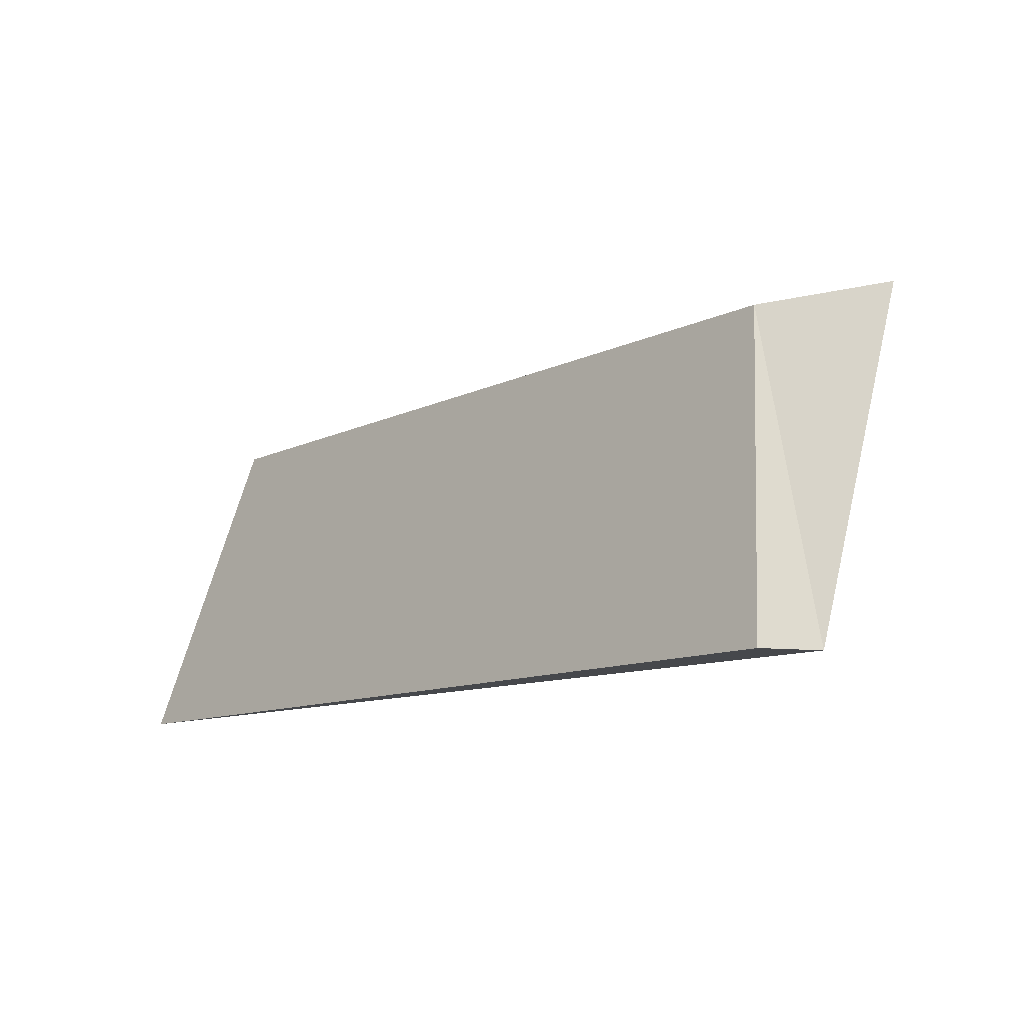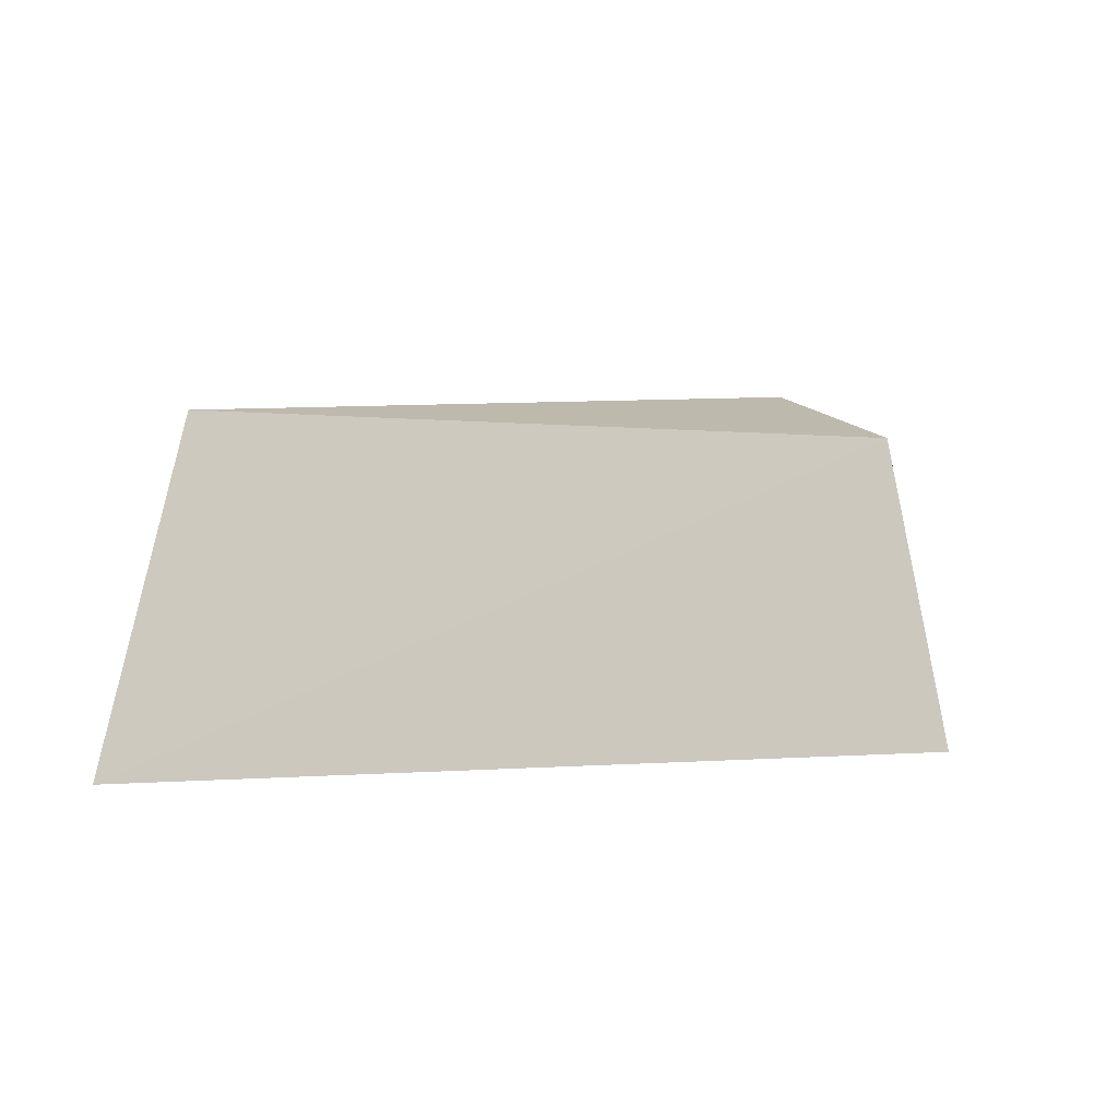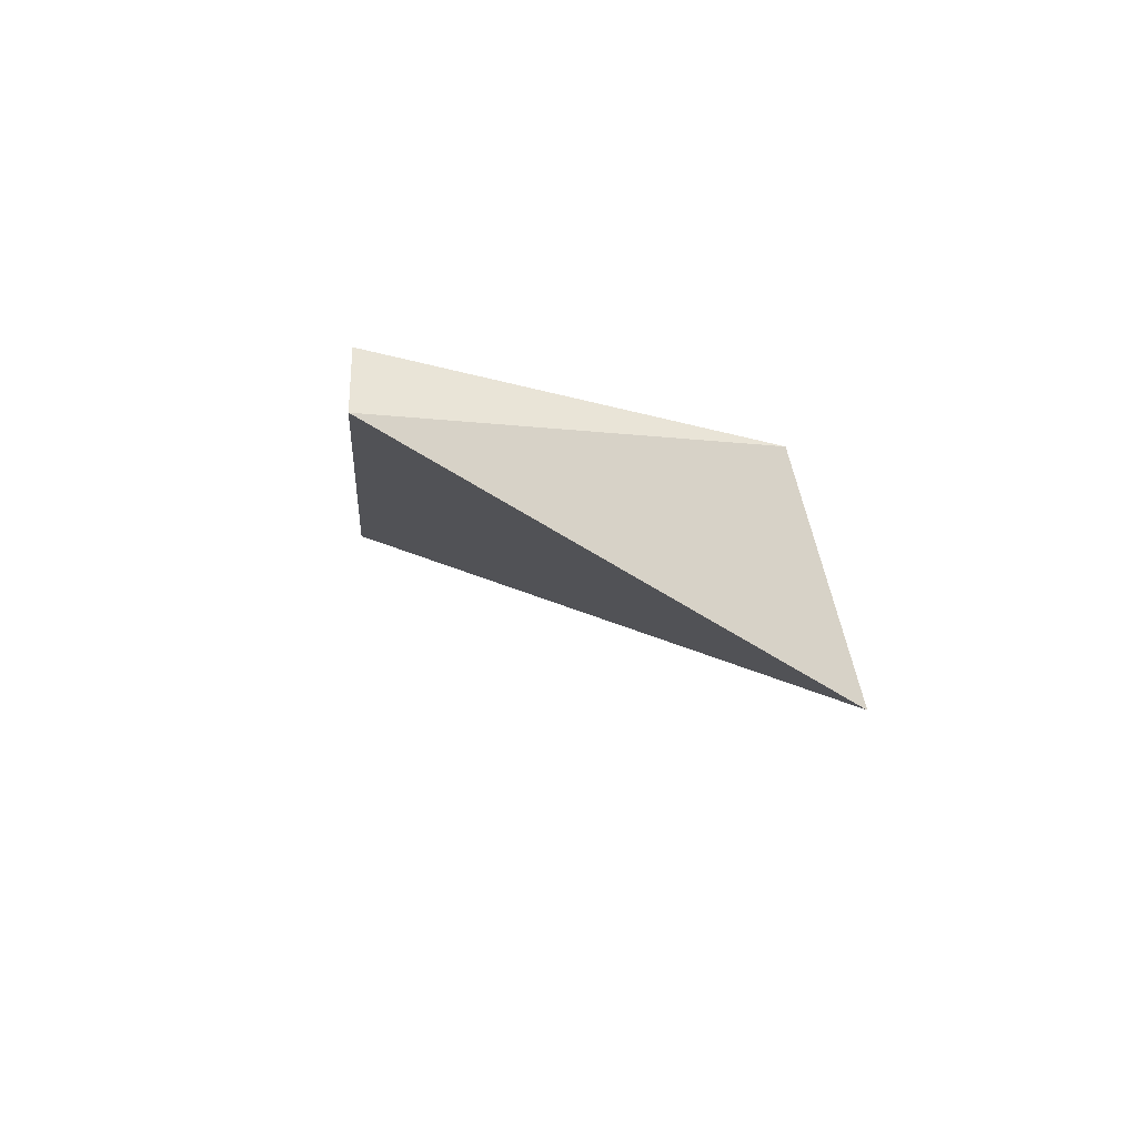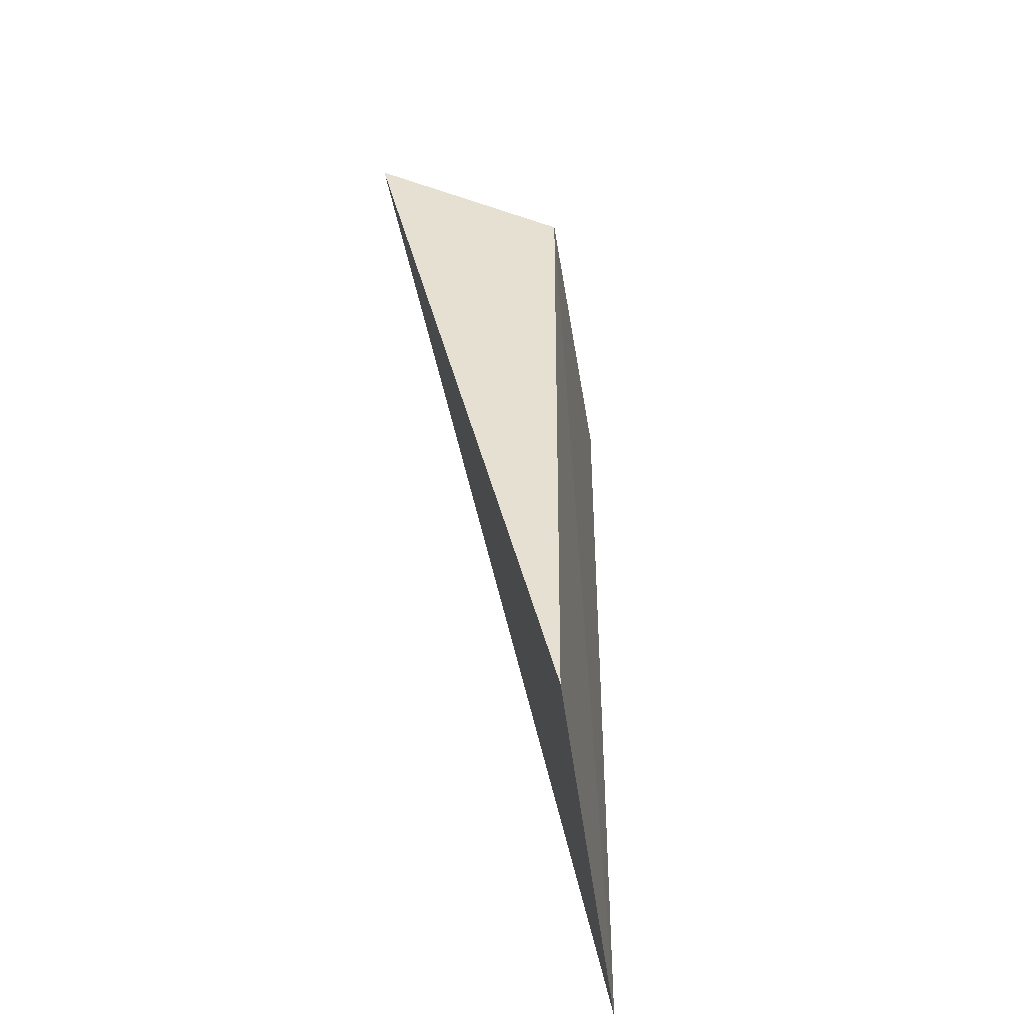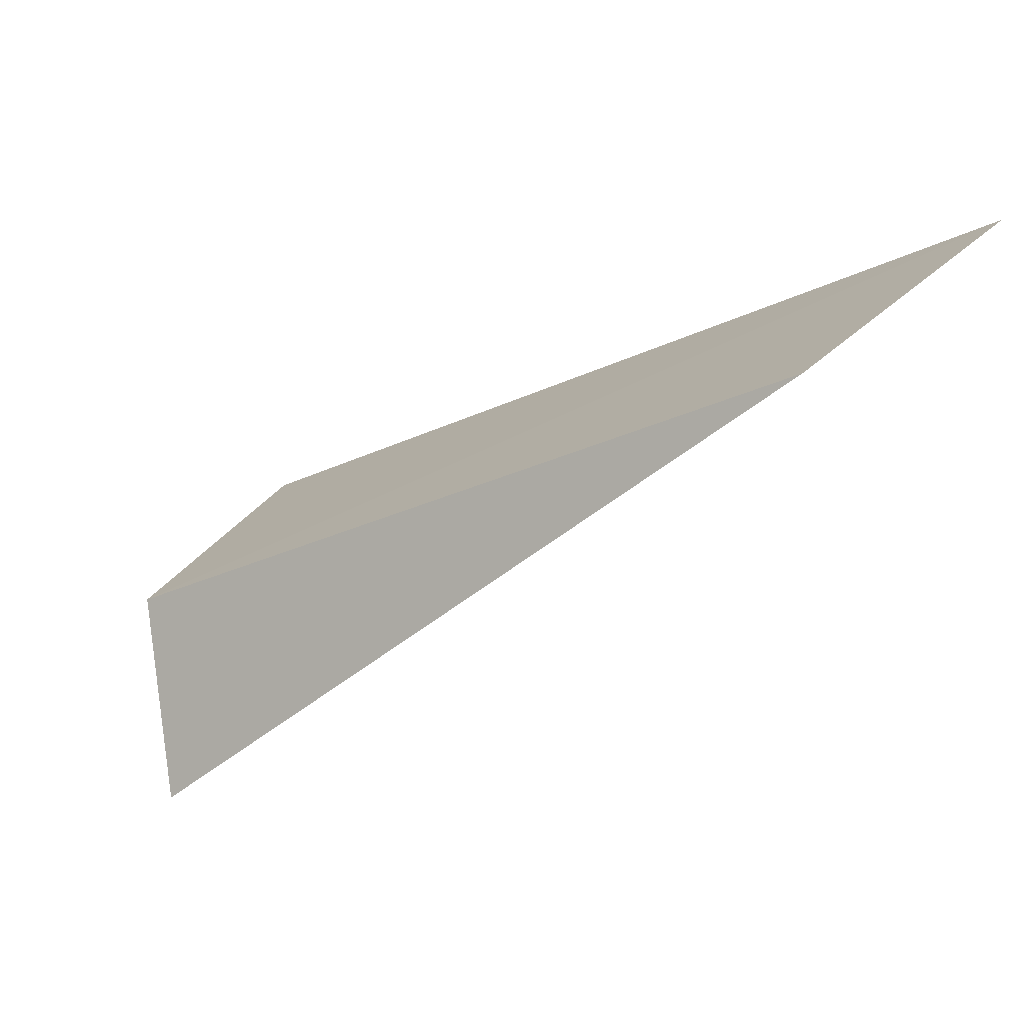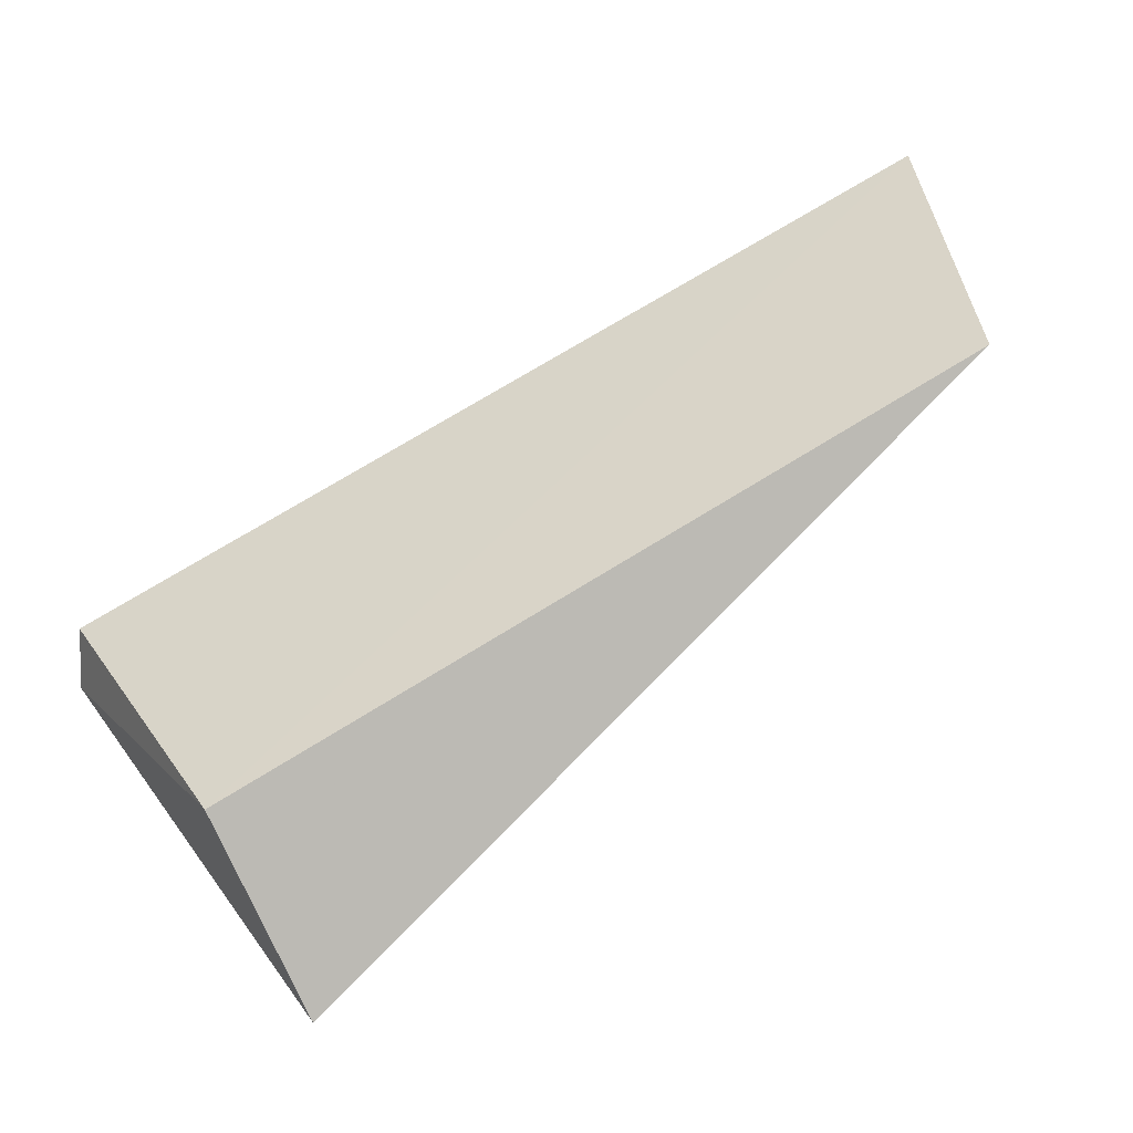
<metadata>
{"format":"obj","ext":"obj","renderer":"f3d","projection":"perspective","resolution":1024,"background":"white","views":[{"elev":-11.3,"azim":71.7,"up":"+Y"},{"elev":-2.3,"azim":-7.9,"up":"+Y"},{"elev":-32.6,"azim":85.2,"up":"+Z"},{"elev":36.8,"azim":-64.9,"up":"+Y"},{"elev":17.5,"azim":-150.7,"up":"+Z"},{"elev":23.3,"azim":161.2,"up":"+Z"}]}
</metadata>
<code>
v 0.8968 -3.756 -48.12
v 5.058 -3.742 -50.03
v 4.788 -2.12 -50.18
v 4.444 -1.808 -51.1
v 5.075 -3.741 -50.34
v 1.251 -2.199 -48.57
f 1 2 3
f 5 2 1
f 5 1 4
f 5 3 2
f 5 4 3
f 6 1 3
f 6 3 4
f 6 4 1

</code>
